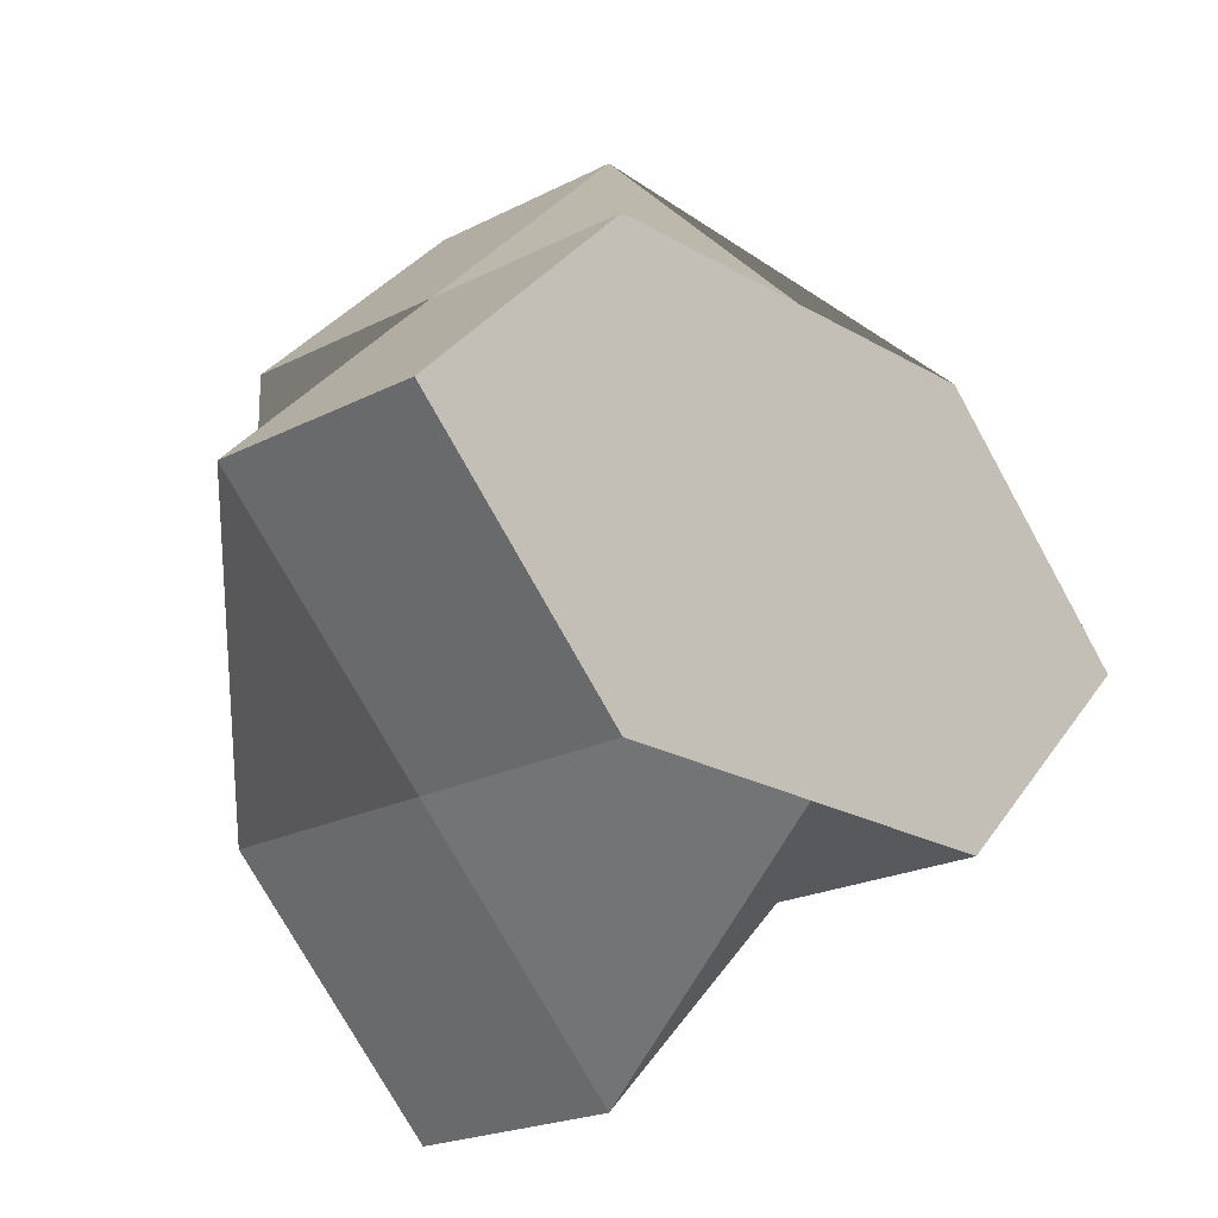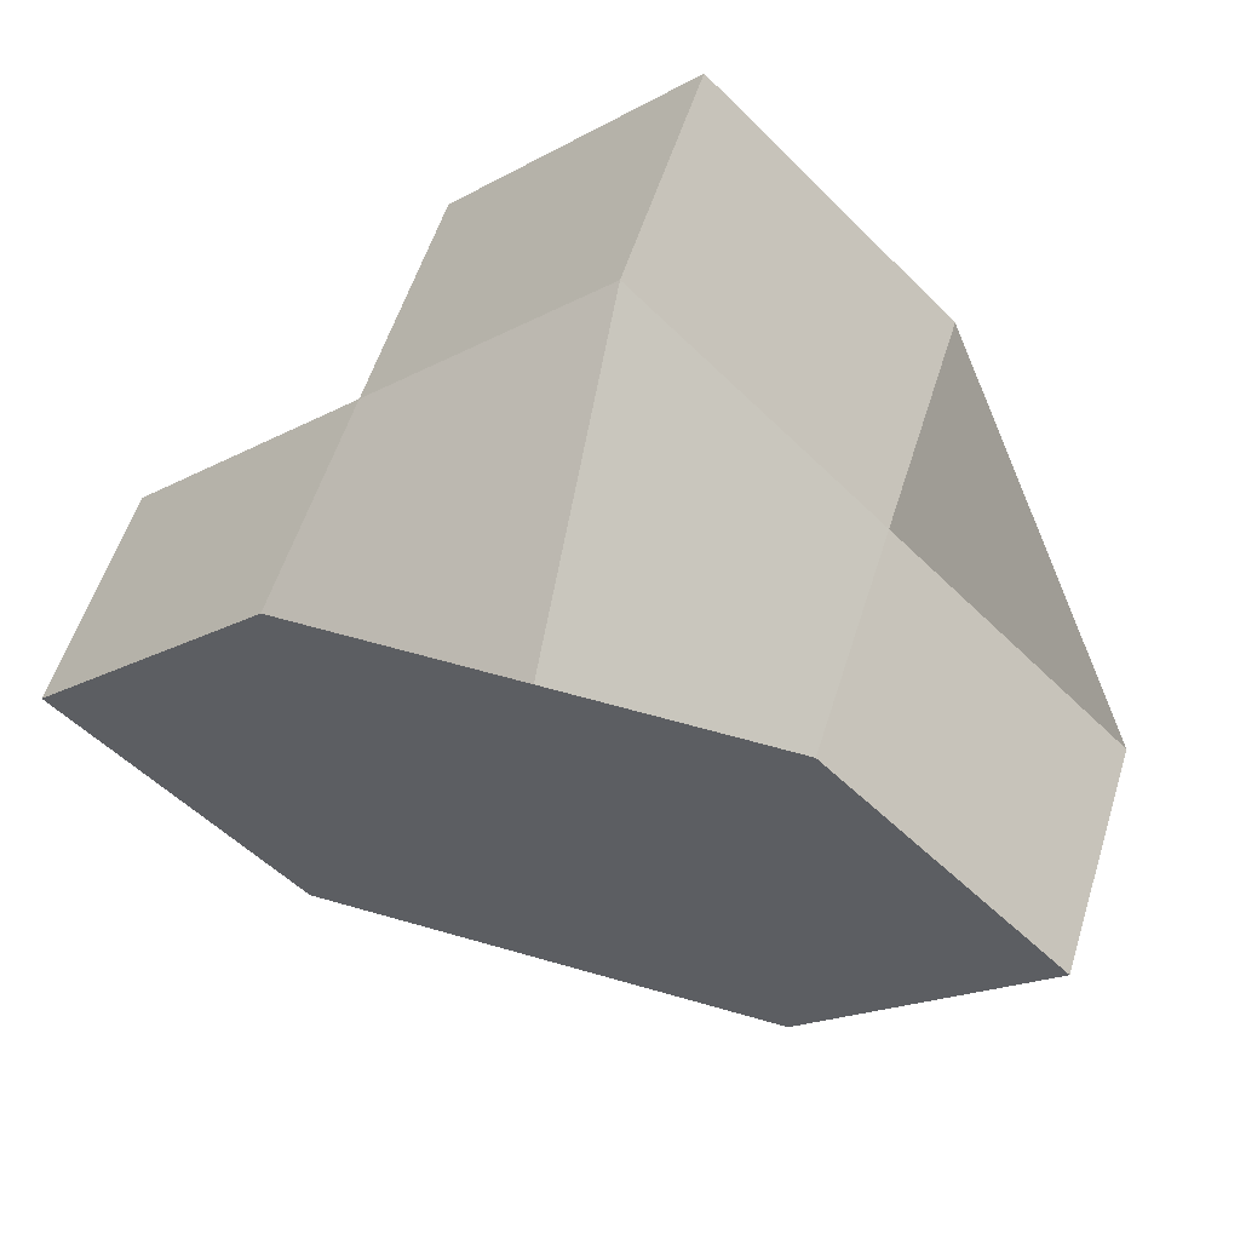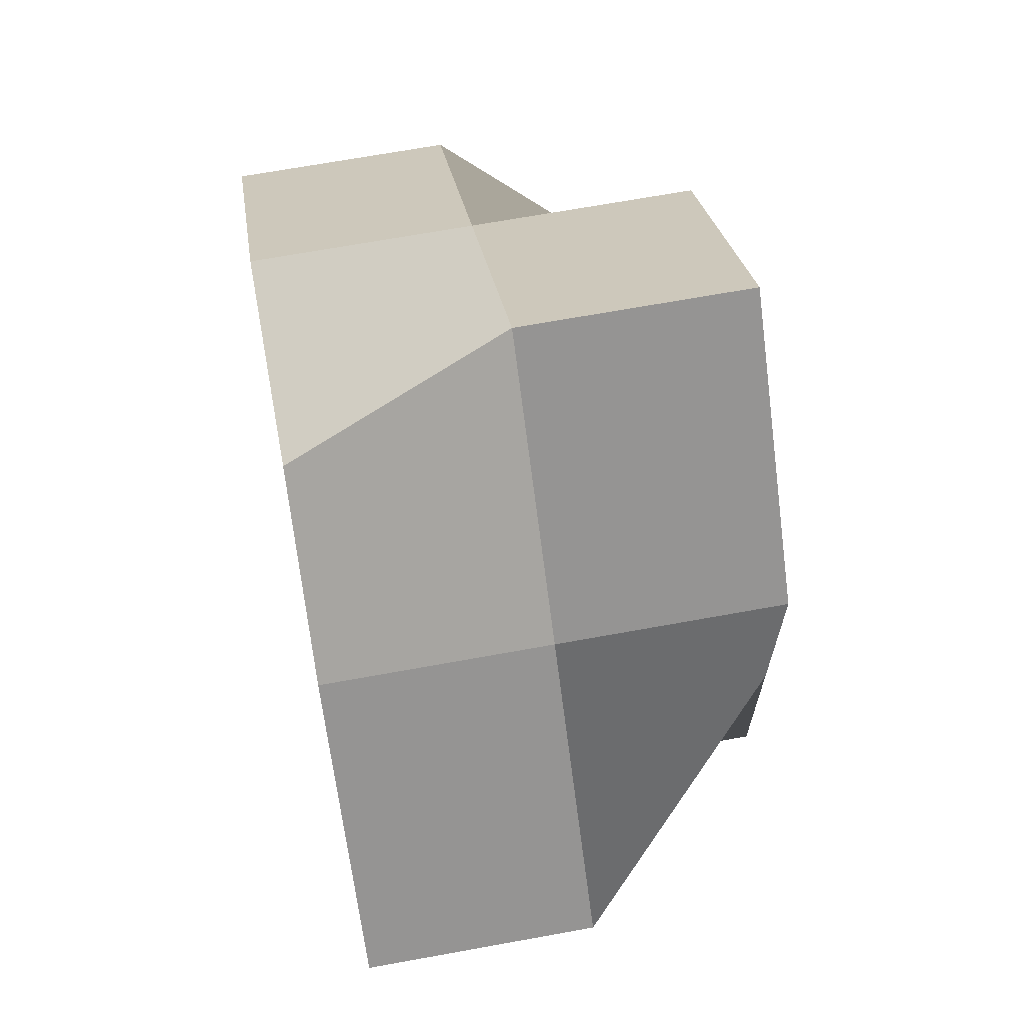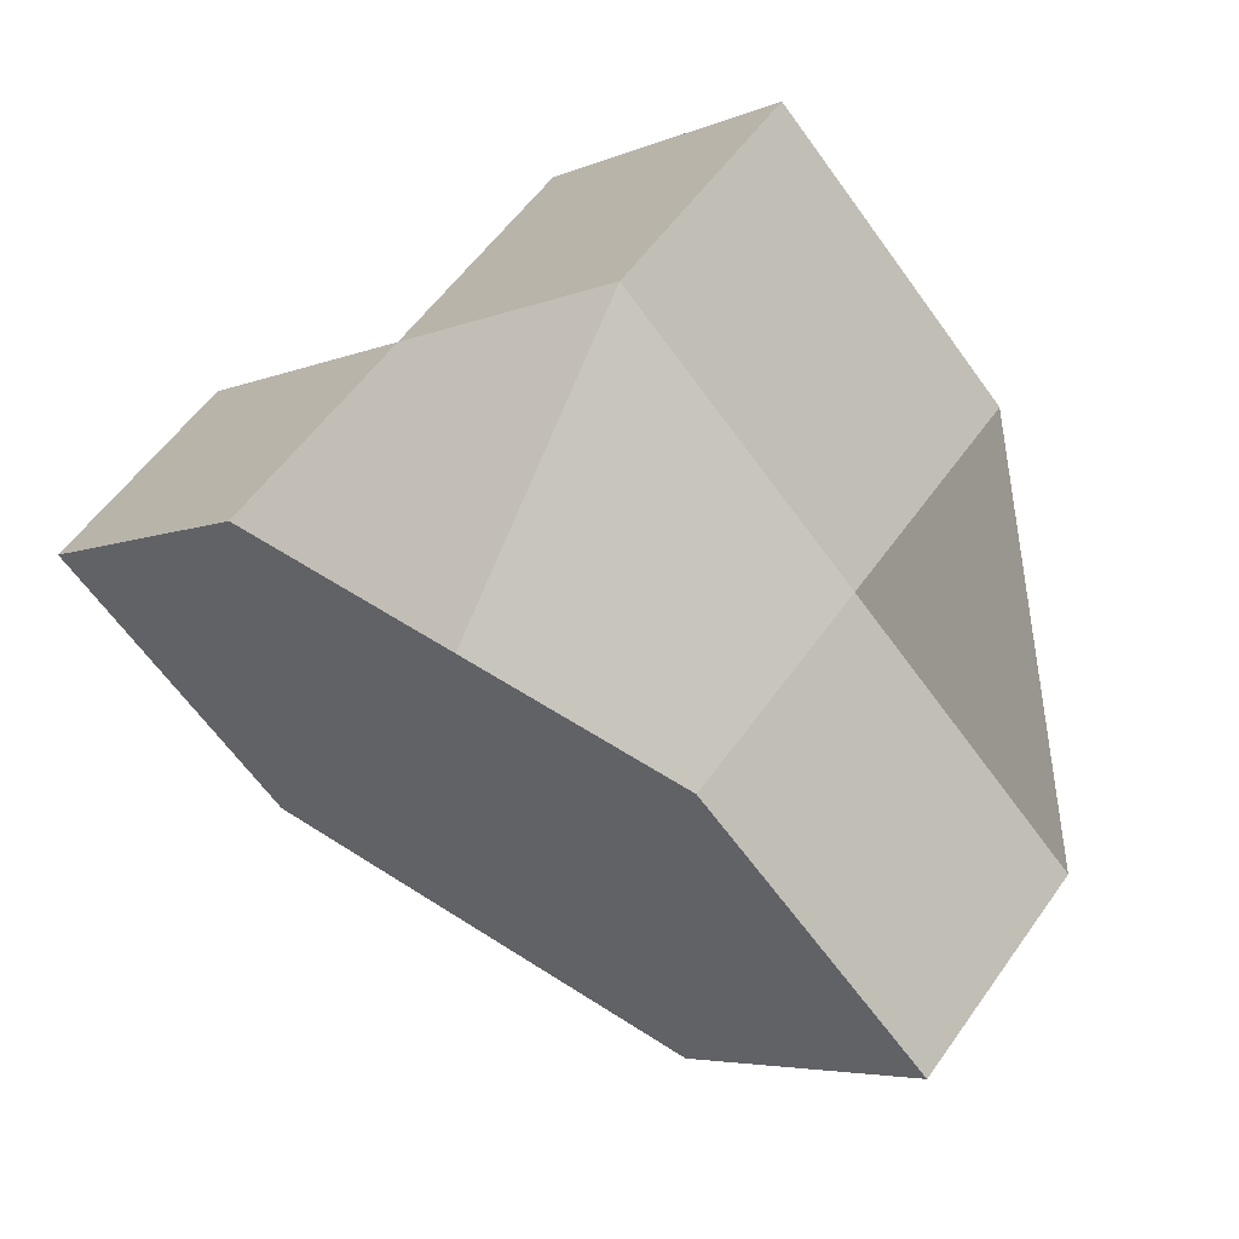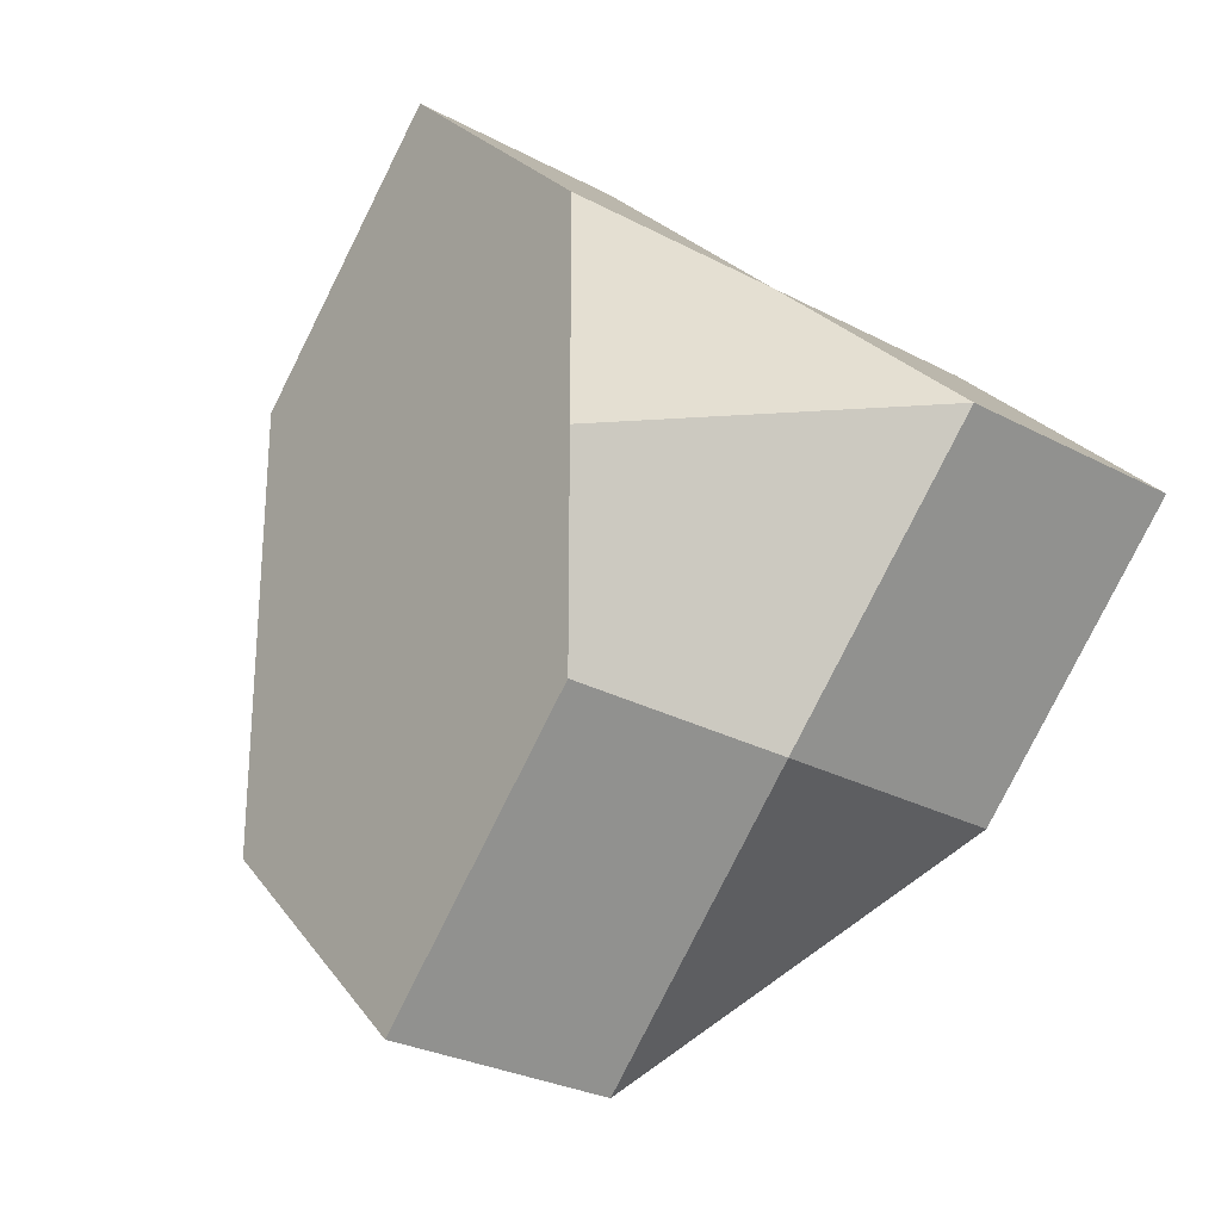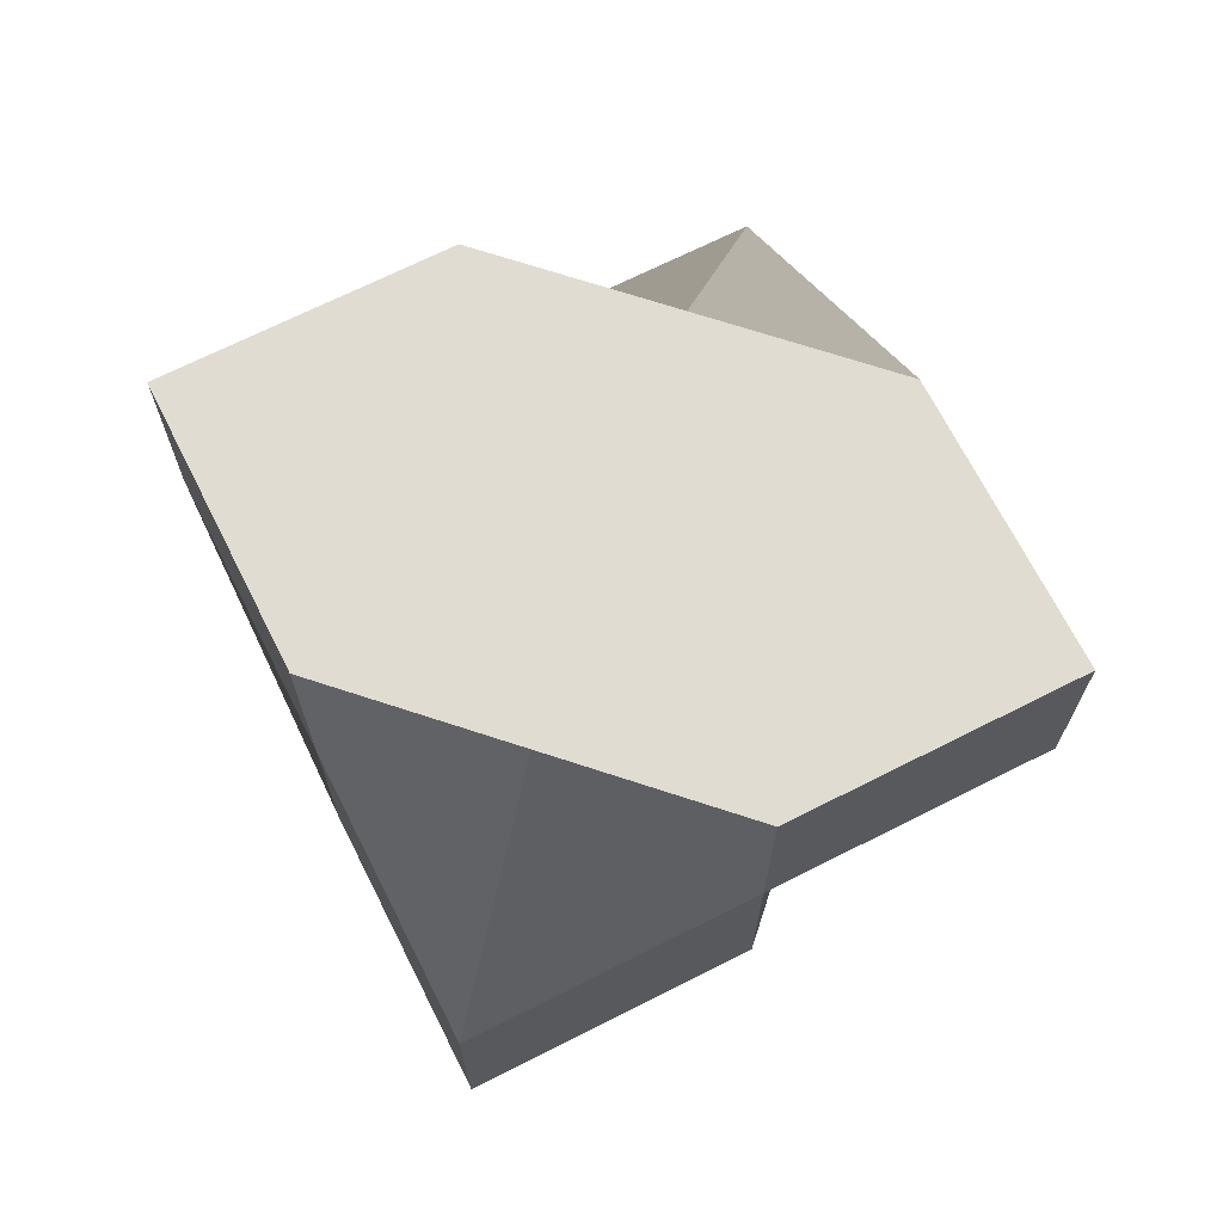
<metadata>
{"format":"obj","ext":"obj","renderer":"f3d","projection":"perspective","resolution":1024,"background":"white","views":[{"elev":-20.8,"azim":133.1,"up":"+Z"},{"elev":55.5,"azim":-162.8,"up":"+Z"},{"elev":68.7,"azim":-100.3,"up":"+Z"},{"elev":55.7,"azim":-145.5,"up":"+Z"},{"elev":-27.8,"azim":50.8,"up":"+Z"},{"elev":69.3,"azim":-161.8,"up":"+Y"}]}
</metadata>
<code>
o Cube
v 1 -1 -1
v 1 -1 1
v -1 -1 1
v -1 -1 -1
v 1 1 -1
v 1 1 1
v -1 1 1
v -1 1 -1
v 1 0 -1
v 1 0 1
v -1 0 1
v -1 0 -1
v 0 -1 -2
v 0 -1 2
v 0 1 -1
v -1e-06 1 1
v 0 0 -2
v -0 0 2
v 1 -1 0
v -1 -1 -0
v 2 1 1e-06
v -2 1 -0
v -2 0 -0
v 2 0 0
v -0 1 0
v 0 -1 -0
f 26 14 3 20
f 25 22 7 16
f 24 21 6 10
f 18 16 7 11
f 23 22 8 12
f 17 13 4 12
f 15 17 12 8
f 20 23 12 4
f 14 18 11 3
f 19 24 10 2
f 2 10 18 14
f 5 9 17 15
f 9 1 13 17
f 10 6 16 18
f 21 25 16 6
f 19 2 14 26
f 1 19 26 13
f 5 15 25 21
f 1 9 24 19
f 3 11 23 20
f 11 7 22 23
f 9 5 21 24
f 15 8 22 25
f 13 26 20 4

</code>
